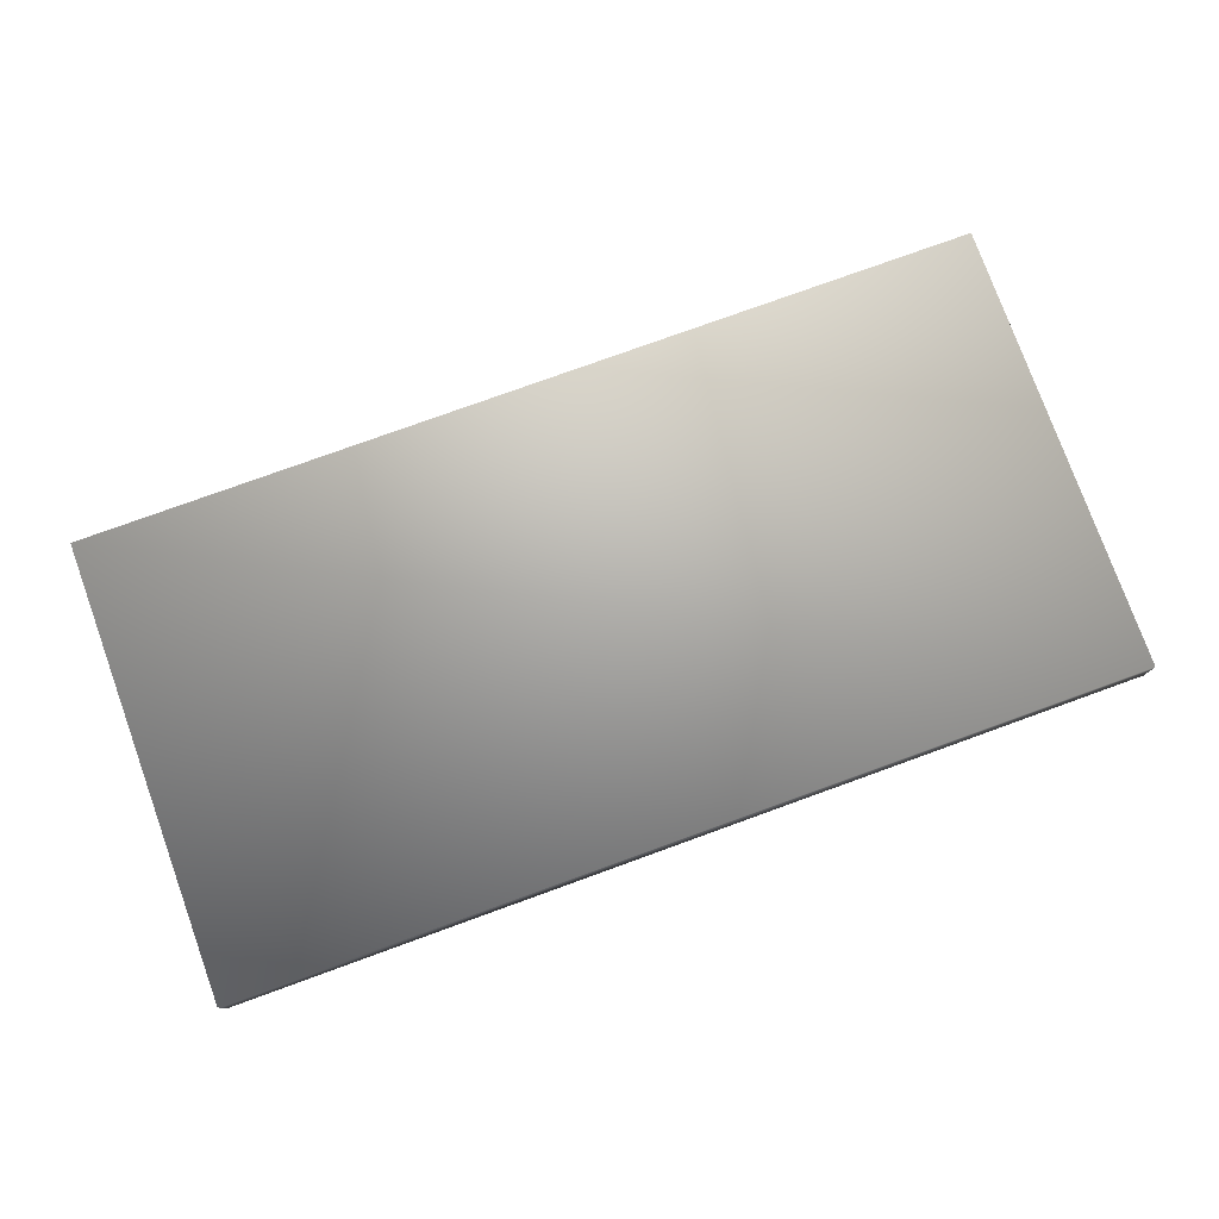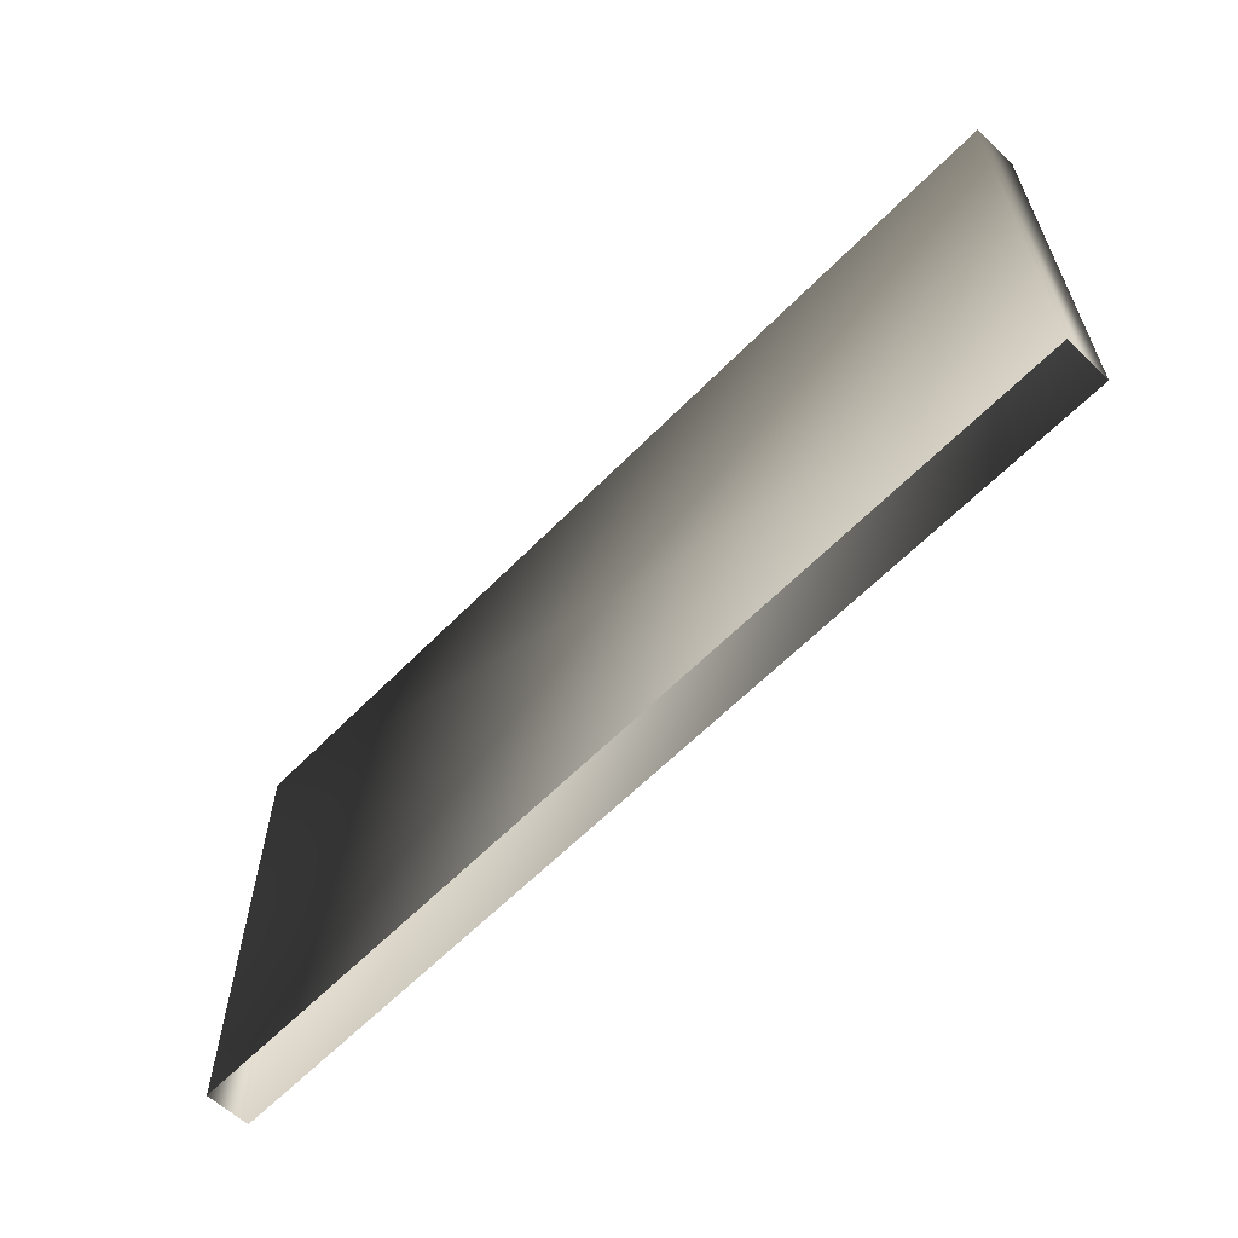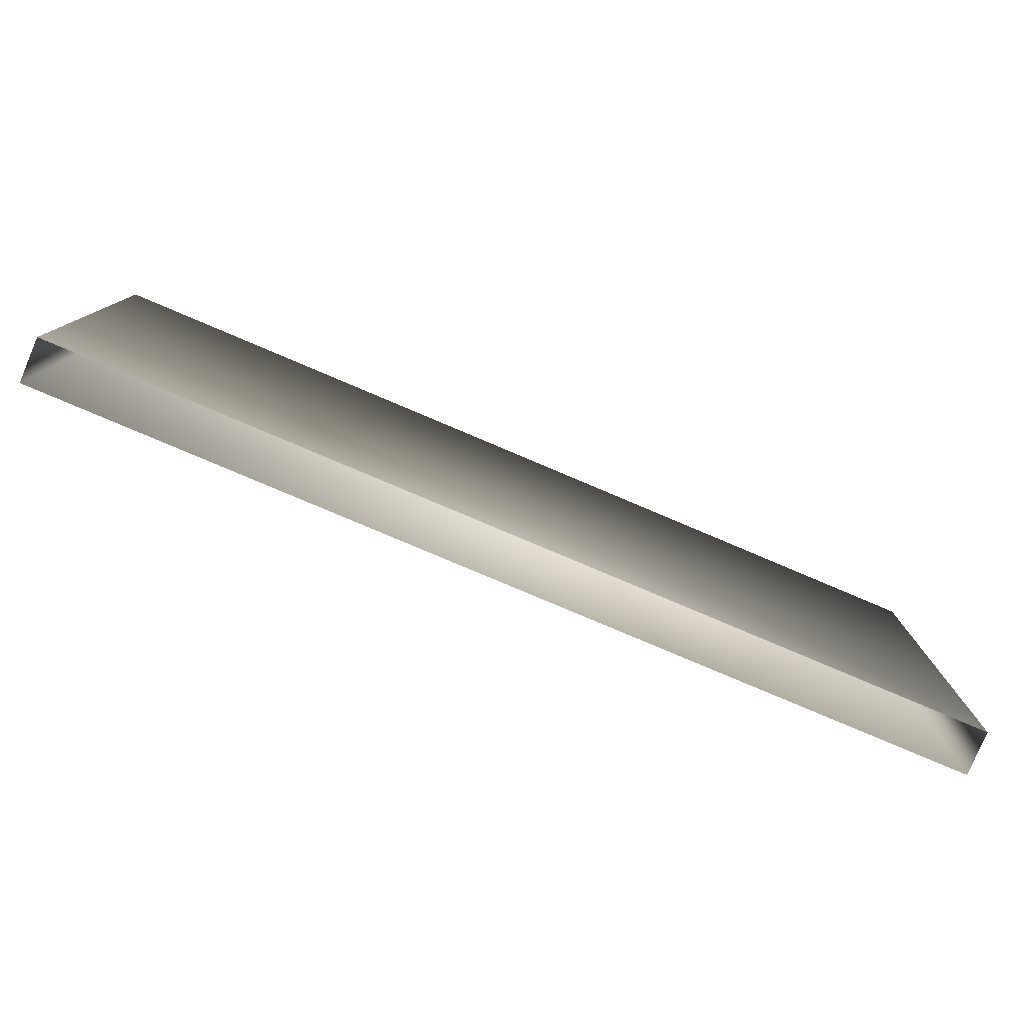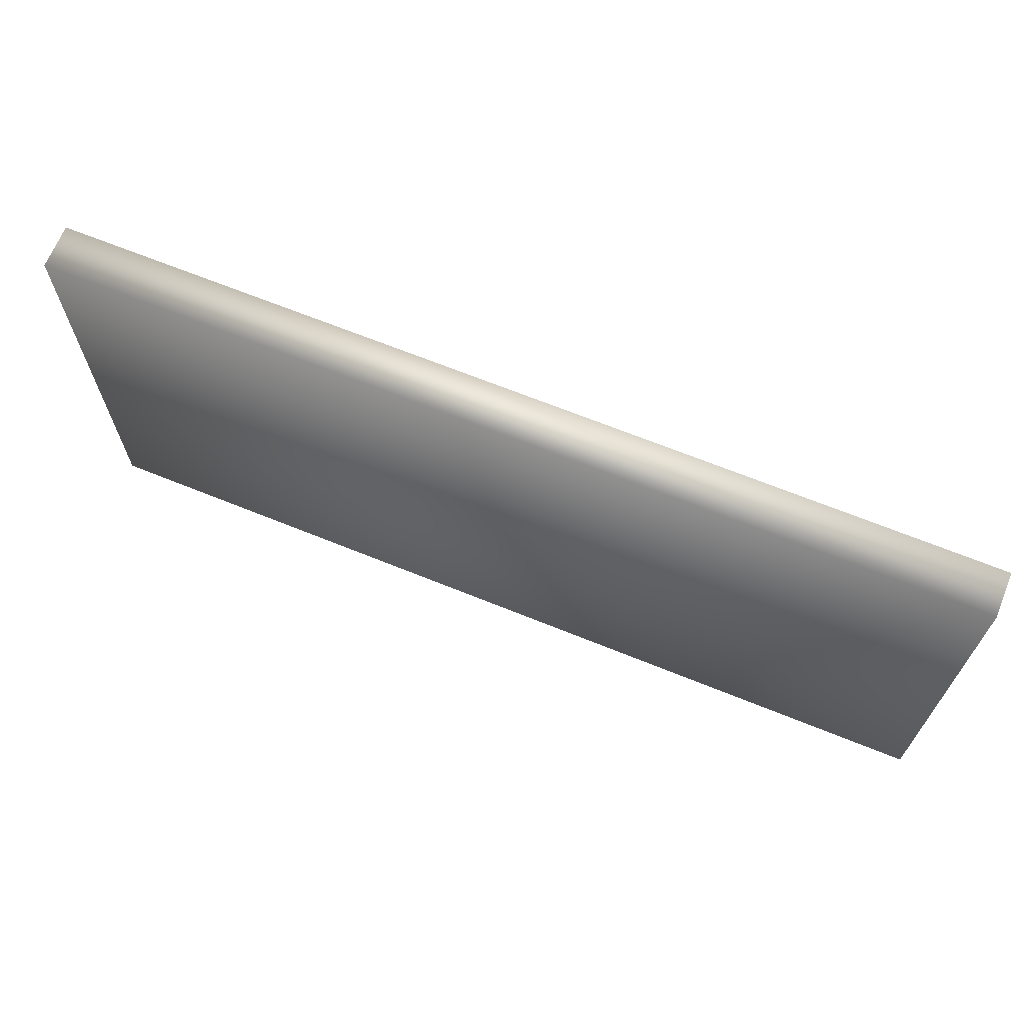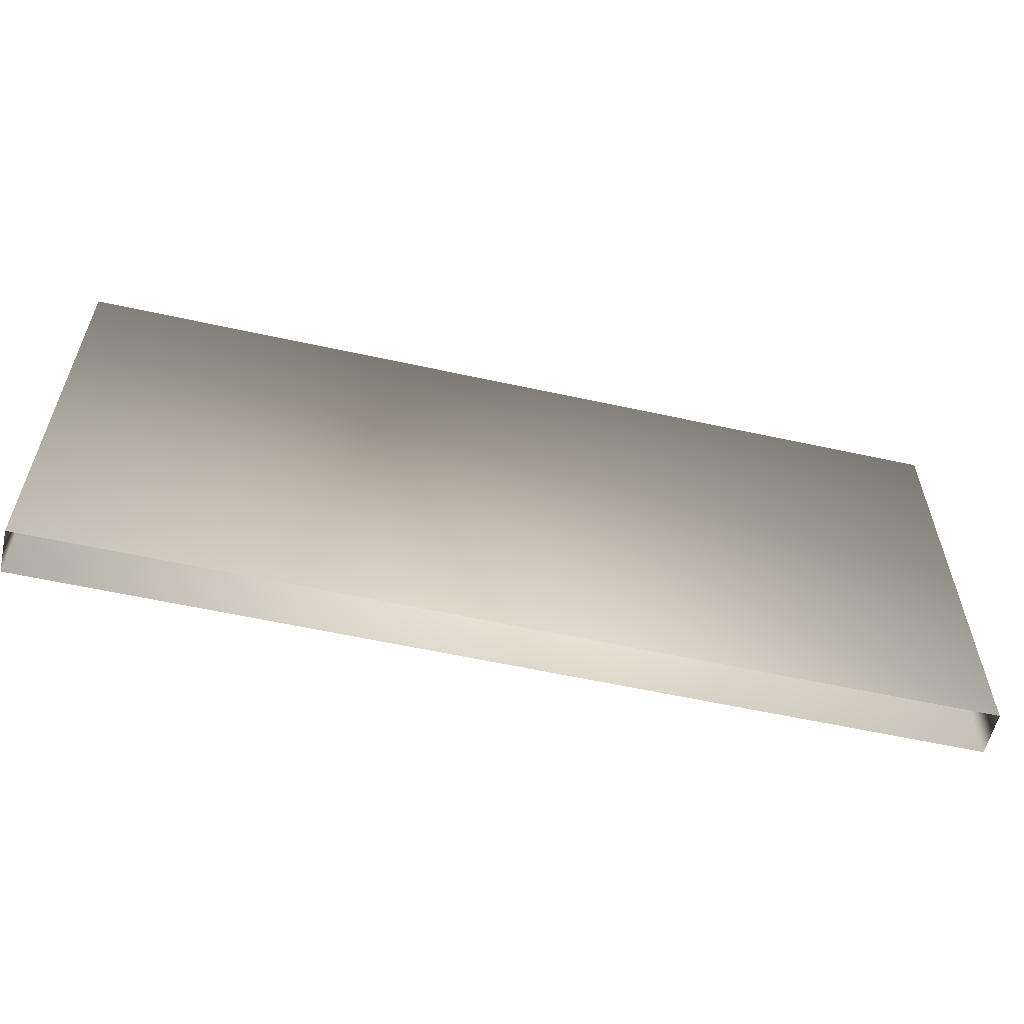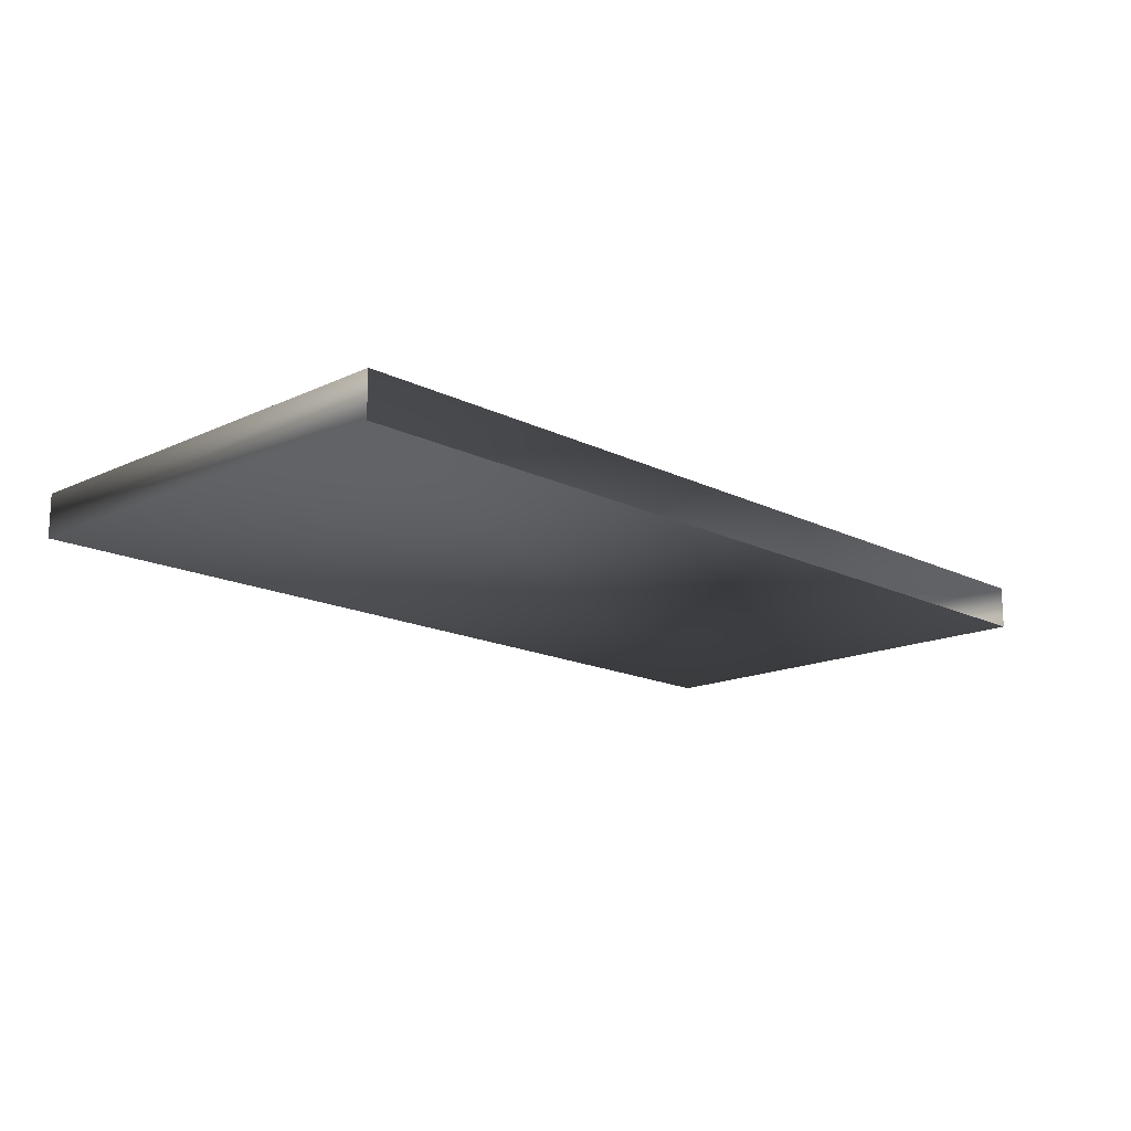
<metadata>
{"format":"obj","ext":"obj","renderer":"f3d","projection":"perspective","resolution":1024,"background":"white","views":[{"elev":77.7,"azim":160.1,"up":"+Z"},{"elev":-60.8,"azim":46.0,"up":"+Y"},{"elev":-79.1,"azim":-23.0,"up":"+Y"},{"elev":67.5,"azim":-157.9,"up":"+Y"},{"elev":-58.2,"azim":167.2,"up":"+Y"},{"elev":-15.9,"azim":-45.9,"up":"+Z"}]}
</metadata>
<code>
g Sci-fi_Wall
v -0.9975 0.9975 0.04754
v -0.9975 0.9975 -0.04754
v 0.9975 0.9975 -0.04754
v 0.9975 0.9975 0.04754
v -0.9975 0 0.04754
v -0.9975 0 -0.04754
v -0.9975 0.9975 -0.04754
v -0.9975 0.9975 0.04754
v 0.9975 0 0.04754
v -0.9975 0 0.04754
v -0.9975 0.9975 0.04754
v 0.9975 0.9975 0.04754
v -0.9975 0 -0.04754
v 0.9975 0 -0.04754
v 0.9975 0.9975 -0.04754
v -0.9975 0.9975 -0.04754
v 0.9975 0 -0.04754
v 0.9975 0 0.04754
v 0.9975 0.9975 0.04754
v 0.9975 0.9975 -0.04754
g Sci-fi_Wall_0
f 3 2 1
f 4 3 1
f 7 6 5
f 8 7 5
f 11 10 9
f 12 11 9
f 15 14 13
f 16 15 13
f 19 18 17
f 20 19 17

</code>
